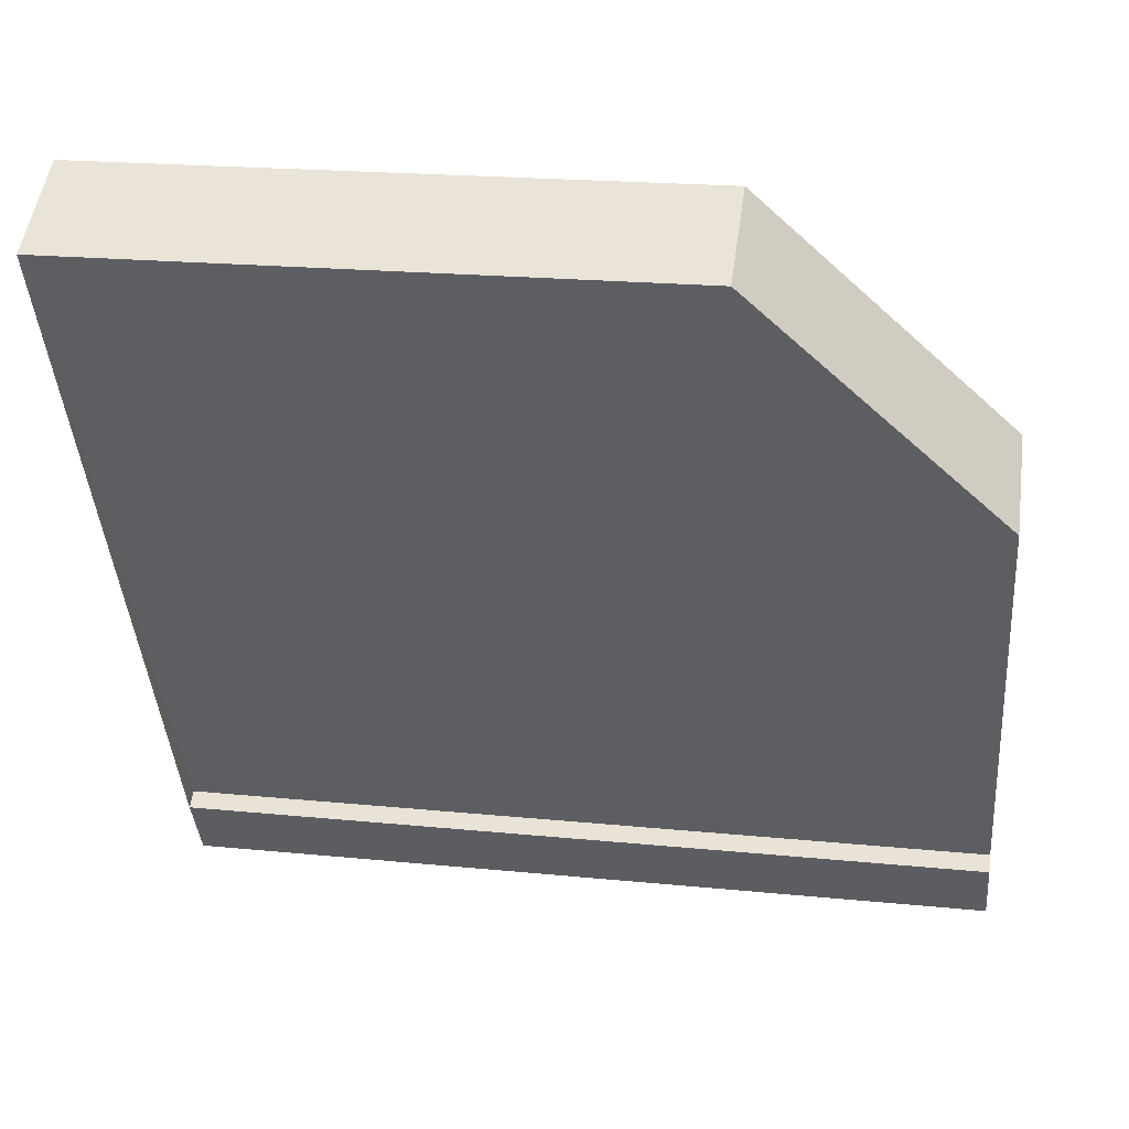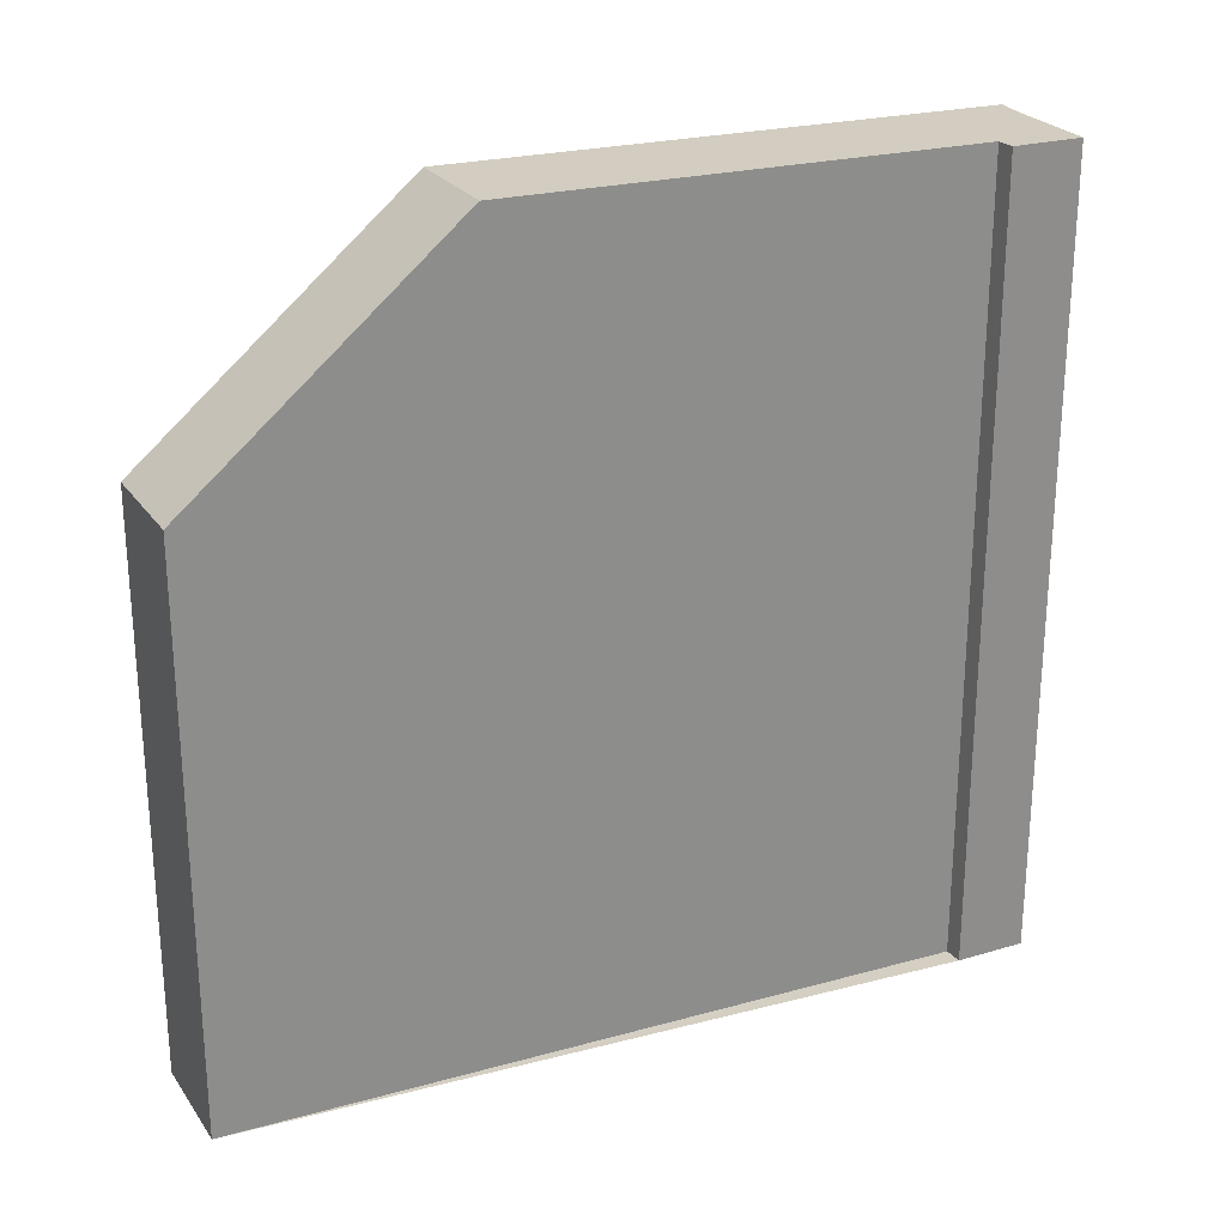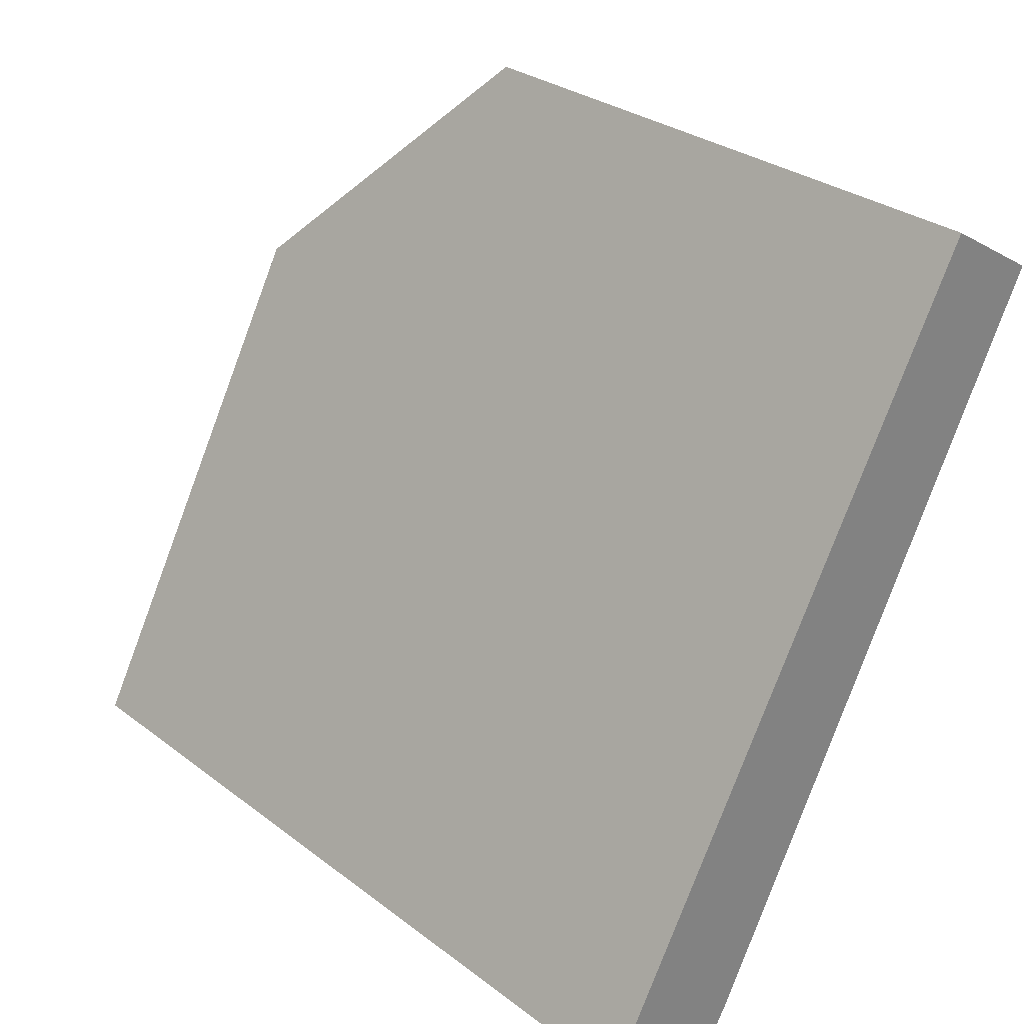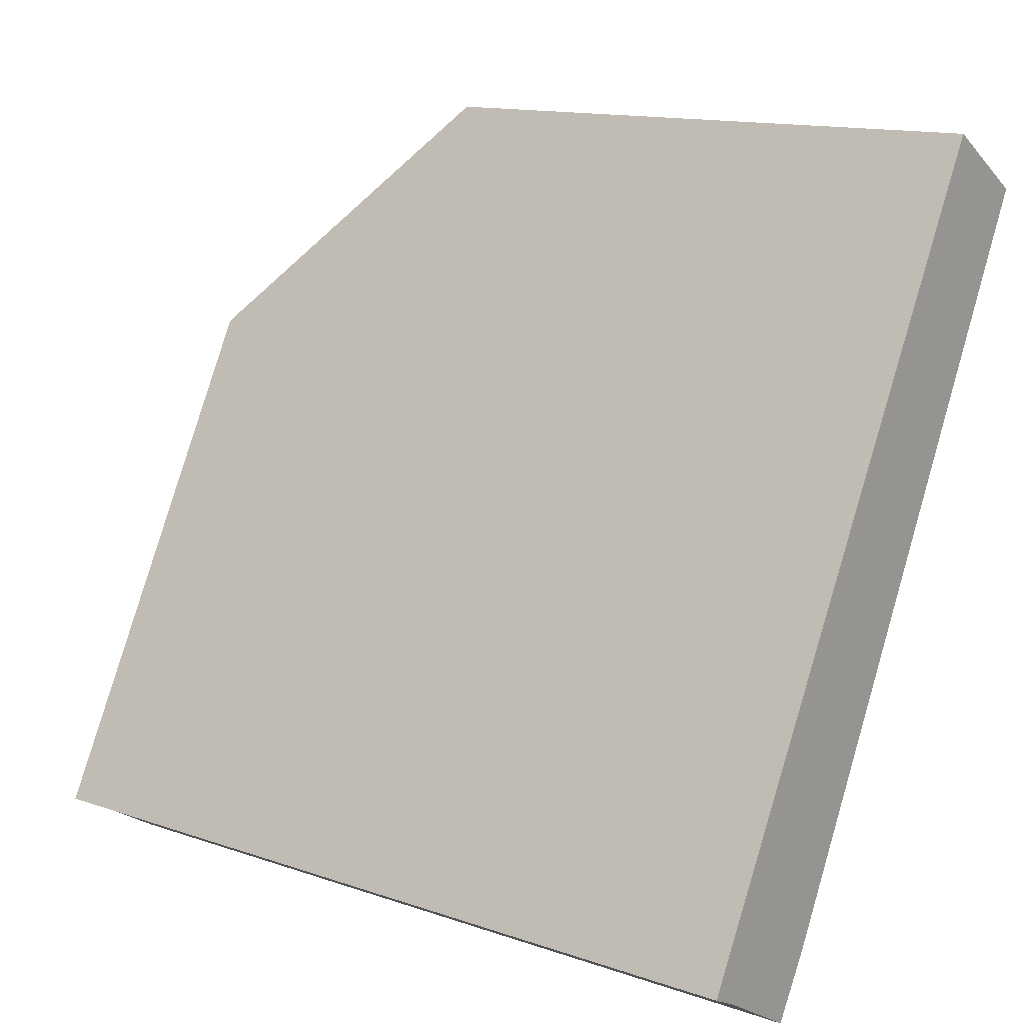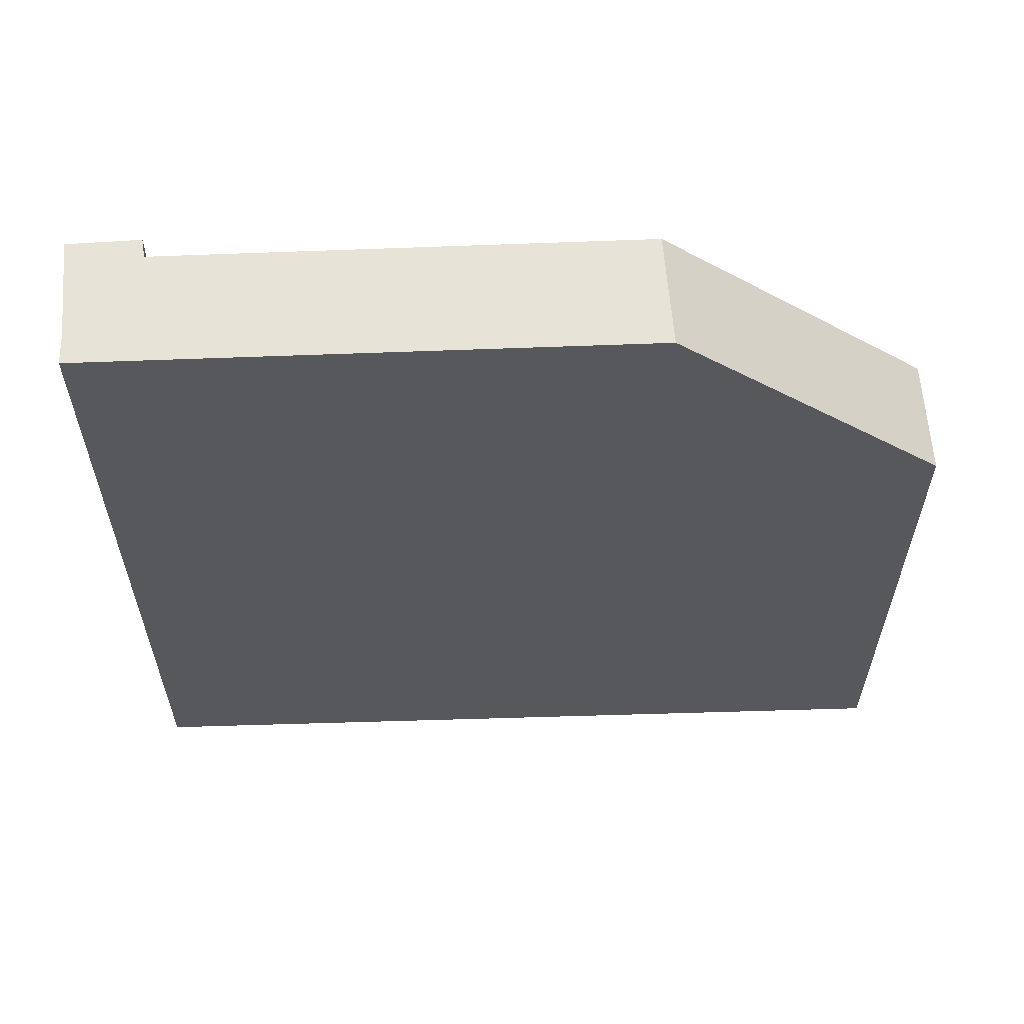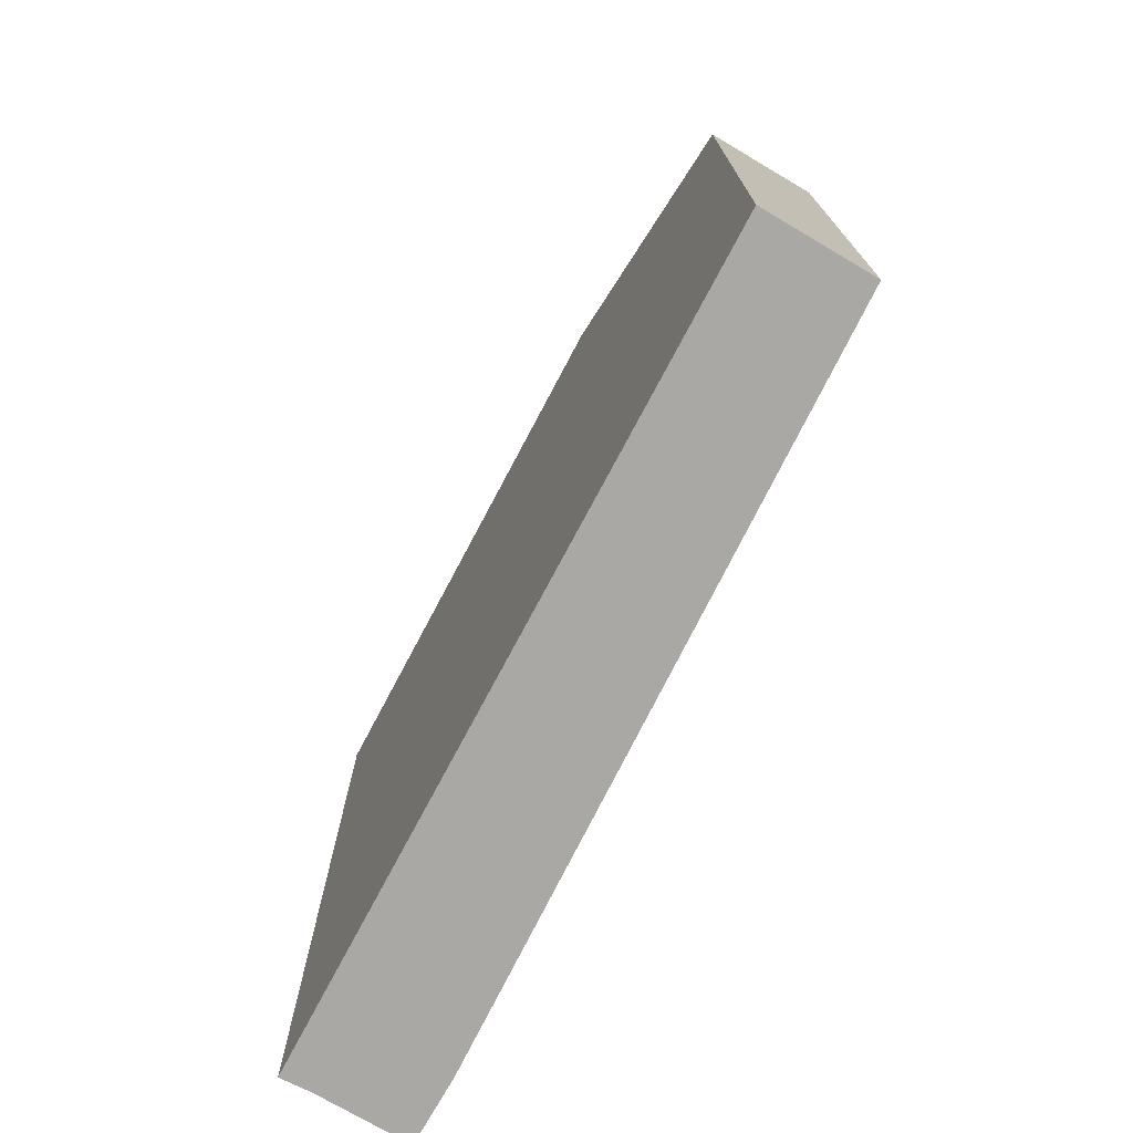
<metadata>
{"format":"obj","ext":"obj","renderer":"f3d","projection":"perspective","resolution":1024,"background":"white","views":[{"elev":20.4,"azim":-79.7,"up":"+Y"},{"elev":25.8,"azim":-85.0,"up":"+Z"},{"elev":29.6,"azim":137.9,"up":"+Y"},{"elev":13.8,"azim":127.3,"up":"+Y"},{"elev":61.1,"azim":117.1,"up":"+Z"},{"elev":-75.0,"azim":-179.1,"up":"+Z"}]}
</metadata>
<code>
v -540.9 -603.2 9.089
v -539.5 -603.3 9.053
v -539.8 -603.5 9.06
v -540.7 -604.1 9.081
v -541.1 -603.4 9.093
v -545 -596 6.556
v -543.9 -595.3 6.537
v -542.4 -598 9.141
v -543.5 -598.6 9.165
v -540.2 -603.7 9.069
v -543.1 -598.4 9.157
v -543.3 -598.5 9.162
v -540.4 -603.9 9.074
v -543.5 -598.6 9.165
v -542.4 -598 9.141
v -543.1 -598.4 9.157
v -544.6 -595.7 6.549
v -543.3 -598.5 9.162
v -544.8 -595.9 6.553
v -542.8 -598.2 9.15
v -542.8 -598.2 9.15
v -539.8 -603.5 9.061
v -544.3 -595.5 6.543
v -542.7 -598.1 9.148
v -542.7 -598.1 9.148
v -539.8 -603.5 9.06
v -544.2 -595.5 6.542
v -543 -598.3 9.154
v -543 -598.3 9.154
v -540 -603.7 9.066
v -544.4 -595.7 6.547
v -543.5 -598.6 9.165
v -540.9 -603.2 9.089
v -540.9 -603.2 0
v -543.5 -598.6 0
v -539.8 -603.5 9.06
v -539.5 -603.3 9.053
v -539.5 -603.3 0
v -539.8 -603.5 0
v -539.8 -603.5 9.061
v -539.8 -603.5 9.06
v -539.8 -603.5 0
v -539.8 -603.5 0
v -541.1 -603.4 9.093
v -540.7 -604.1 9.081
v -540.7 -604.1 0
v -541.1 -603.4 0
v -540.9 -603.2 9.089
v -541.1 -603.4 9.093
v -541.1 -603.4 0
v -540.9 -603.2 0
v -544.8 -595.9 6.553
v -545 -596 6.556
v -545 -596 0
v -544.8 -595.9 0
v -542.4 -598 9.141
v -543.9 -595.3 6.537
v -543.9 -595.3 8.882e-16
v -542.4 -598 0
v -539.5 -603.3 9.053
v -542.4 -598 9.141
v -542.4 -598 0
v -539.5 -603.3 0
v -540.4 -603.9 9.074
v -540.2 -603.7 9.069
v -540.2 -603.7 0
v -540.4 -603.9 0
v -540.7 -604.1 9.081
v -540.4 -603.9 9.074
v -540.4 -603.9 0
v -540.7 -604.1 0
v -545 -596 6.556
v -543.5 -598.6 9.165
v -543.5 -598.6 0
v -545 -596 0
v -544.4 -595.7 6.547
v -544.6 -595.7 6.549
v -544.6 -595.7 0
v -544.4 -595.7 -8.882e-16
v -544.6 -595.7 6.549
v -544.8 -595.9 6.553
v -544.8 -595.9 0
v -544.6 -595.7 0
v -540 -603.7 9.066
v -539.8 -603.5 9.061
v -539.8 -603.5 0
v -540 -603.7 0
v -544.2 -595.5 6.542
v -544.3 -595.5 6.543
v -544.3 -595.5 0
v -544.2 -595.5 0
v -539.8 -603.5 9.06
v -539.8 -603.5 9.06
v -539.8 -603.5 0
v -539.8 -603.5 0
v -543.9 -595.3 6.537
v -544.2 -595.5 6.542
v -544.2 -595.5 0
v -543.9 -595.3 8.882e-16
v -540.2 -603.7 9.069
v -540 -603.7 9.066
v -540 -603.7 0
v -540.2 -603.7 0
v -544.3 -595.5 6.543
v -544.4 -595.7 6.547
v -544.4 -595.7 -8.882e-16
v -544.3 -595.5 0
v -540.9 -603.2 0
v -545 -596 0
v -543.9 -595.3 0
v -539.5 -603.3 0
v -539.8 -603.5 0
v -540.7 -604.1 0
v -541.1 -603.4 0
f 26 3 22 20 24
f 13 4 5 1 9 12
f 12 11 10 13
f 25 21 23 27
f 18 14 6 19
f 19 17 16 18
f 30 10 11 28
f 29 16 17 31
f 24 8 2 26
f 27 7 15 25
f 28 20 22 30
f 31 23 21 29
f 33 34 35 32
f 37 38 39 36
f 41 42 43 40
f 45 46 47 44
f 49 50 51 48
f 53 54 55 52
f 57 58 59 56
f 61 62 63 60
f 65 66 67 64
f 69 70 71 68
f 73 74 75 72
f 77 78 79 76
f 81 82 83 80
f 85 86 87 84
f 89 90 91 88
f 93 94 95 92
f 97 98 99 96
f 101 102 103 100
f 105 106 107 104
f 109 110 111 112 113 114 108

</code>
